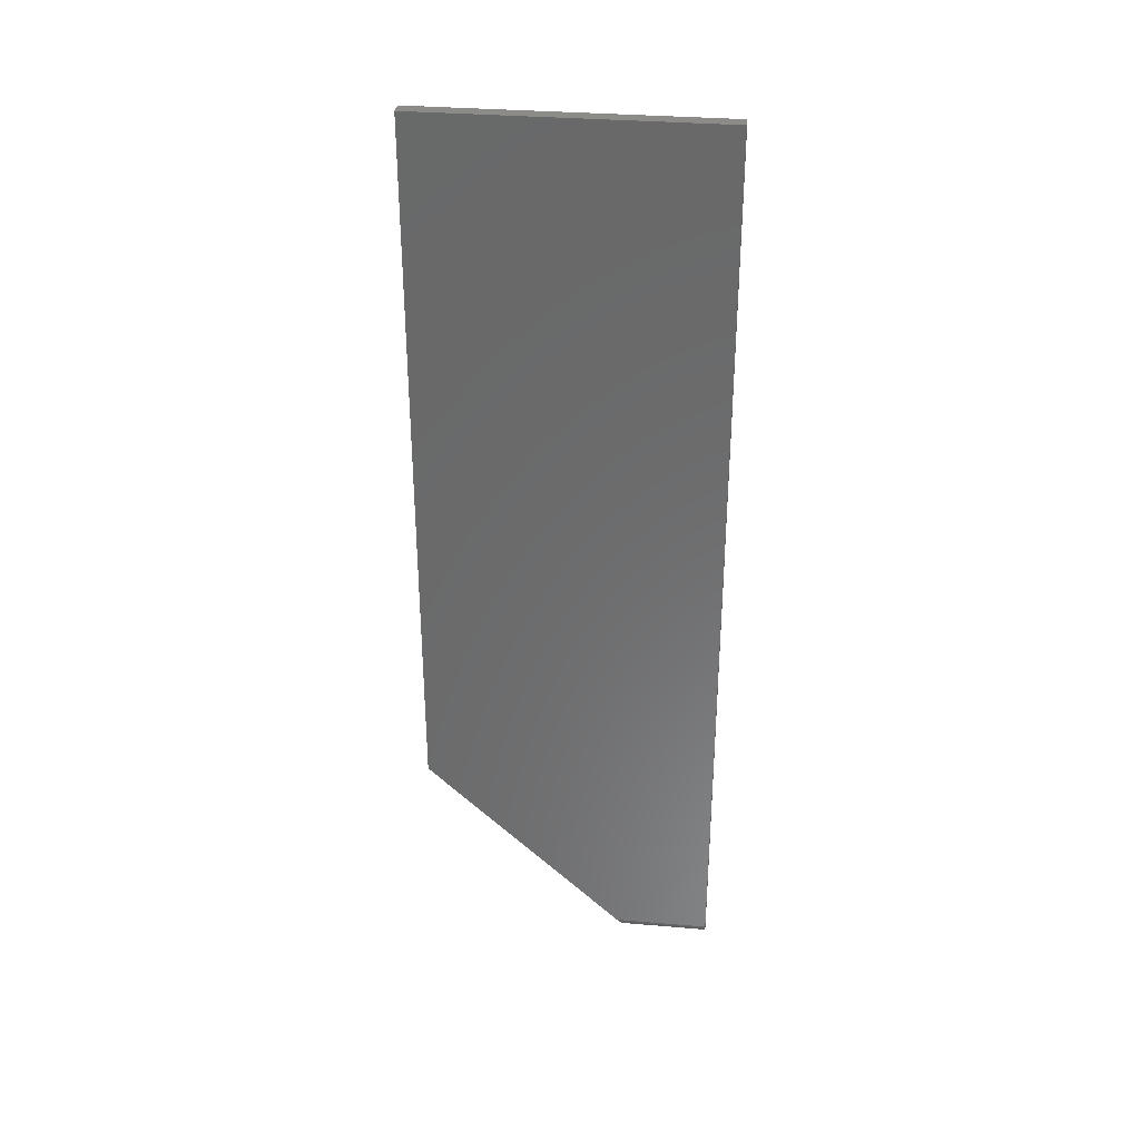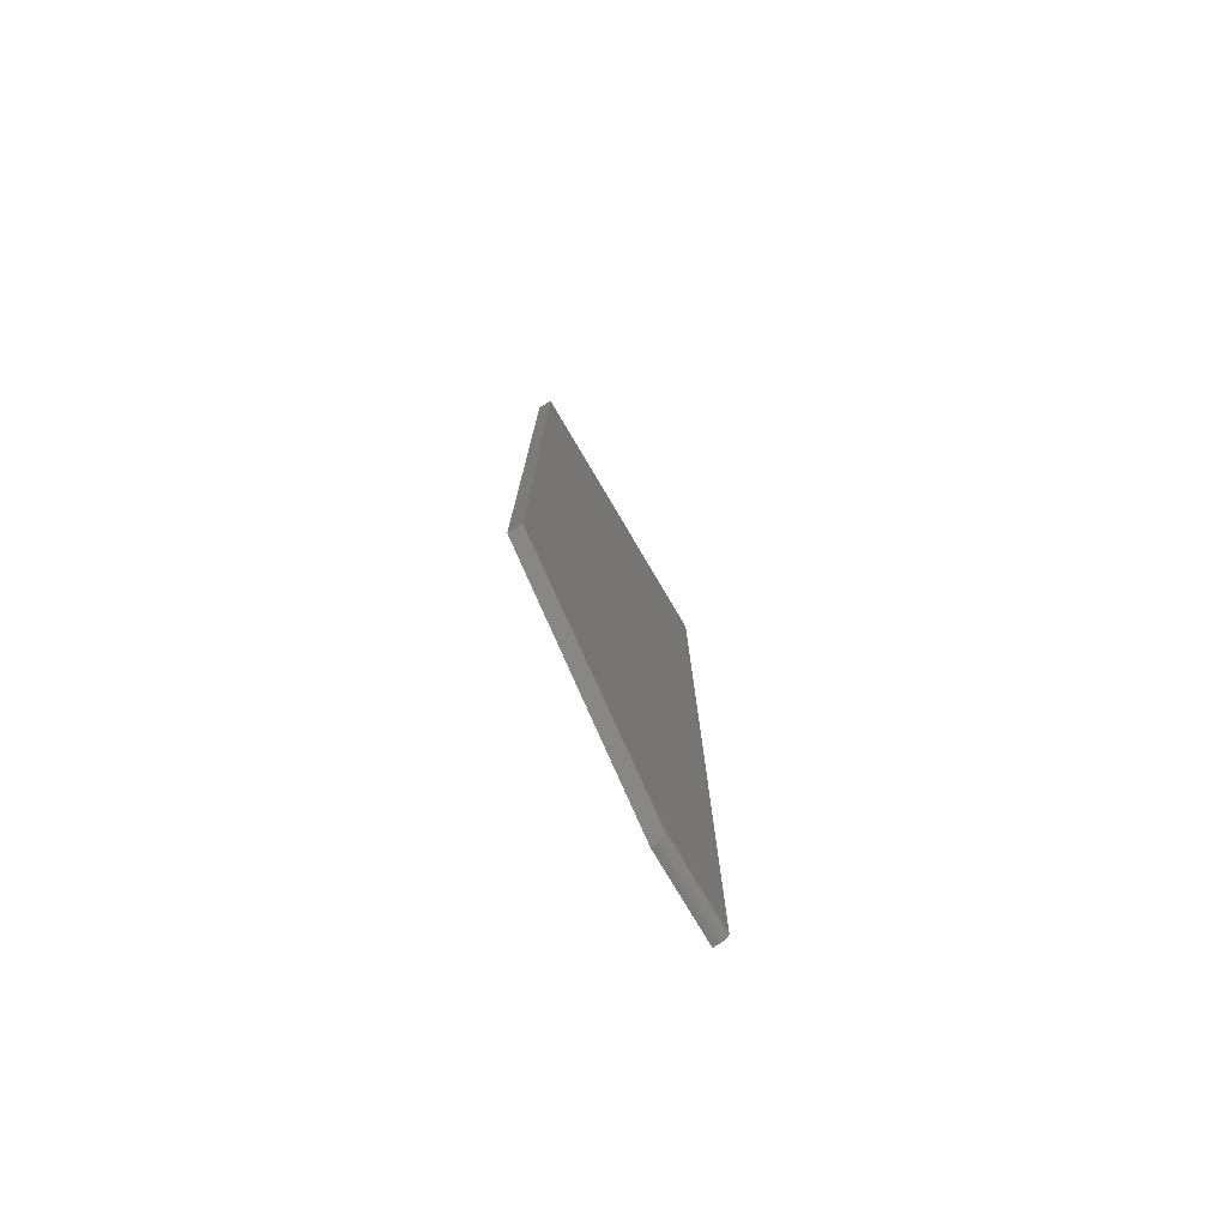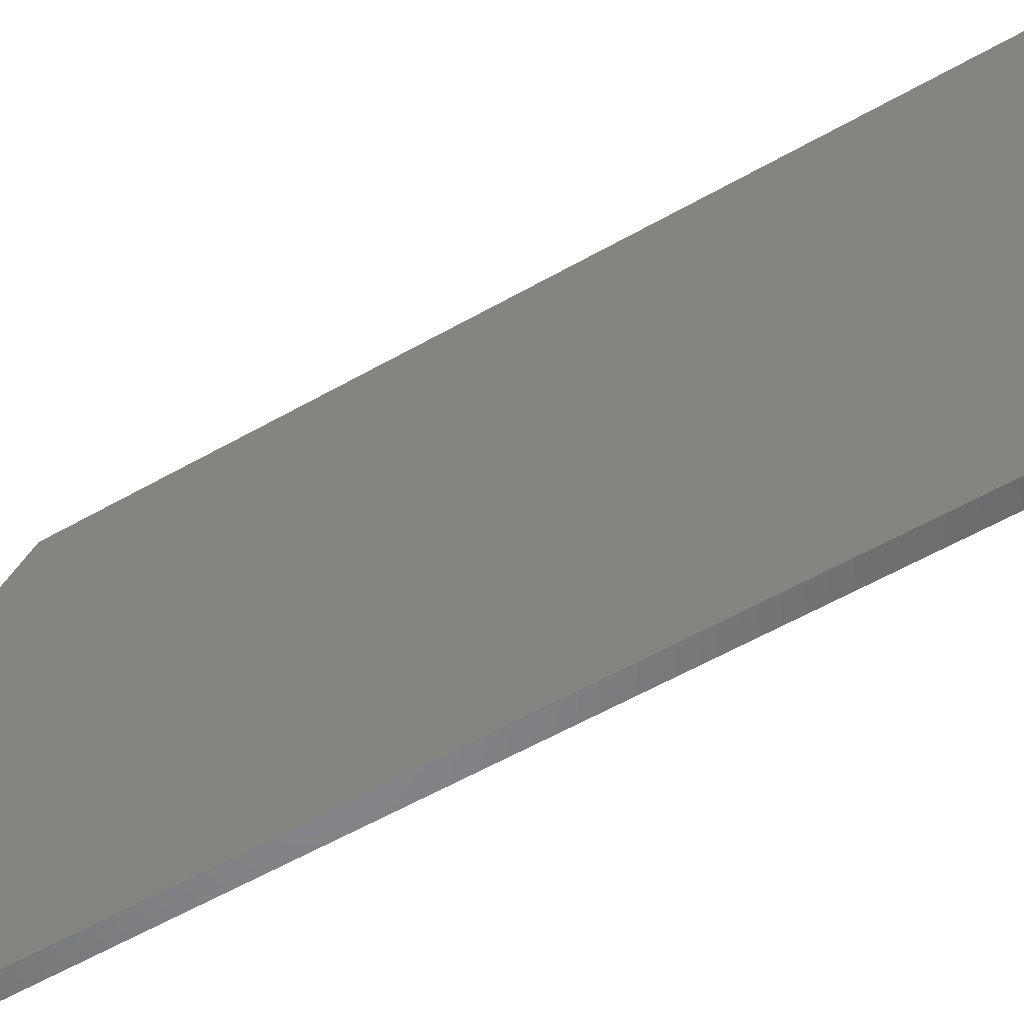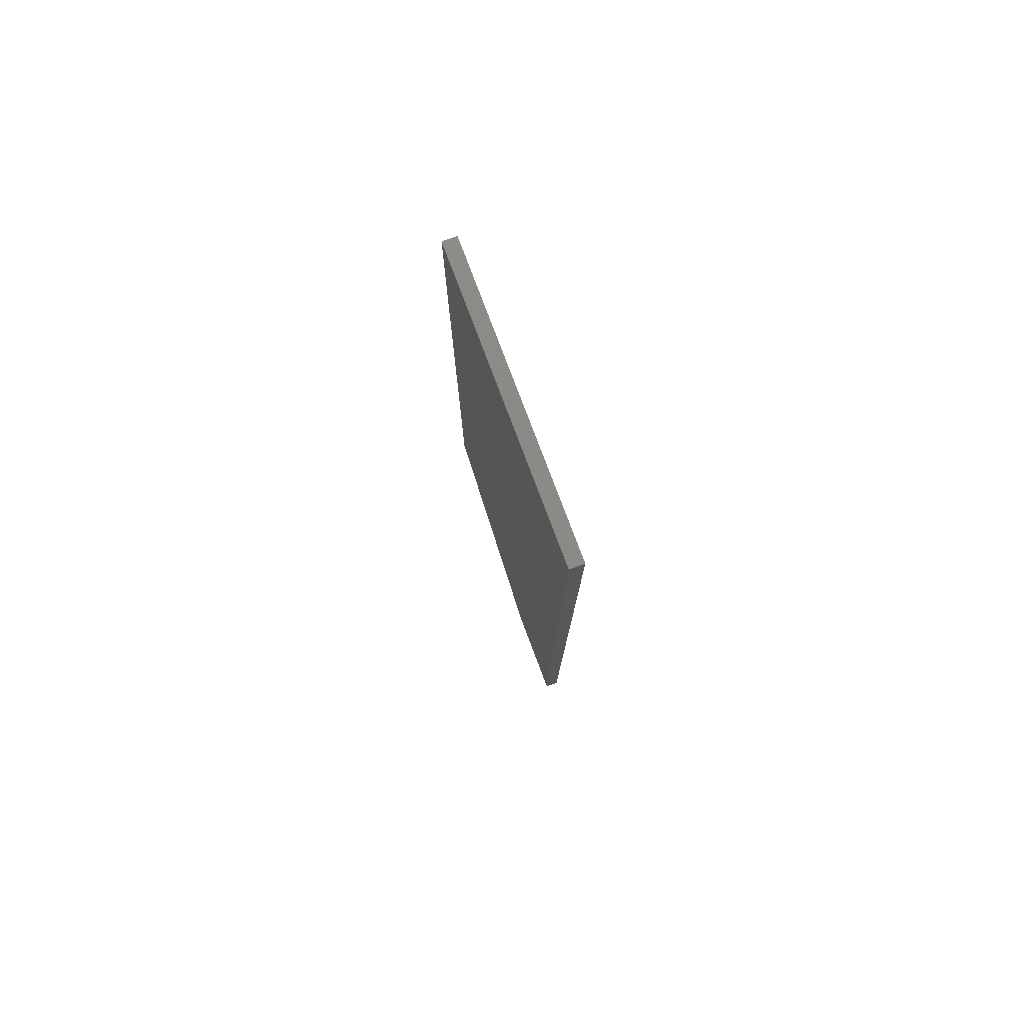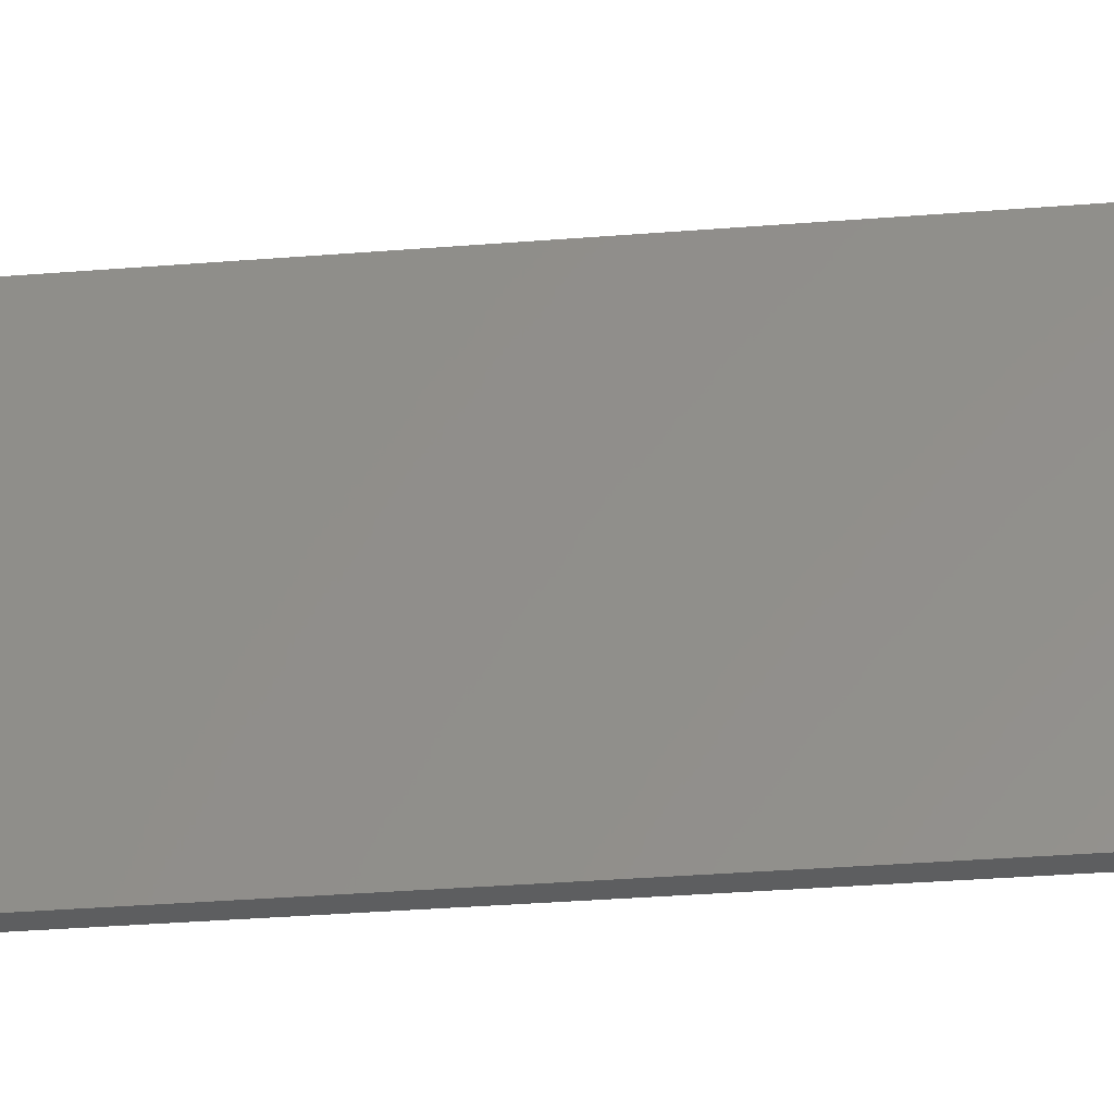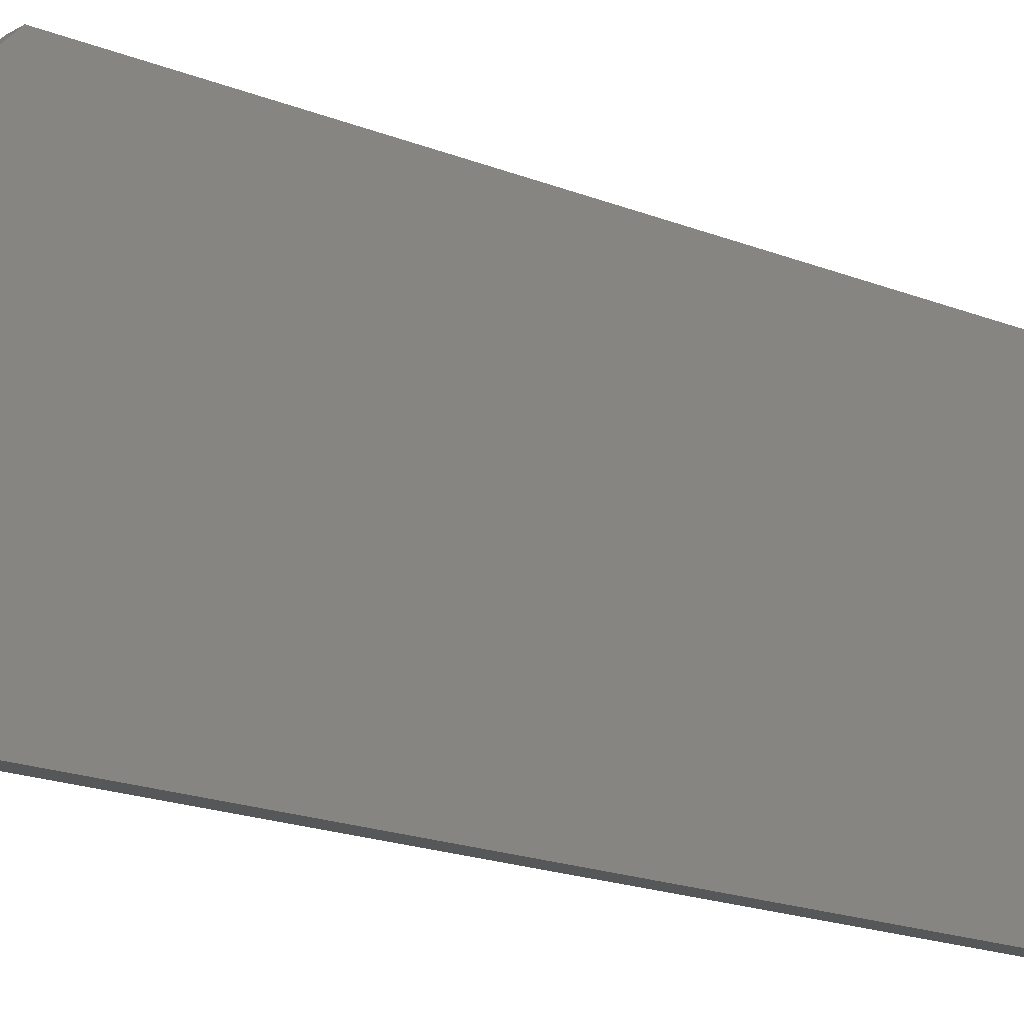
<metadata>
{"format":"stl","ext":"stl","renderer":"f3d","projection":"perspective","resolution":1024,"background":"white","views":[{"elev":32.9,"azim":96.7,"up":"+Y"},{"elev":-76.5,"azim":30.5,"up":"+Y"},{"elev":-53.2,"azim":122.0,"up":"+Z"},{"elev":78.3,"azim":159.4,"up":"+Y"},{"elev":-33.9,"azim":96.2,"up":"+Z"},{"elev":-17.2,"azim":50.4,"up":"+Z"}]}
</metadata>
<code>
# stl→obj: 27 verts, 50 faces
v 0.02344 -0.7344 -9.568e-19
v 0.02344 0.75 -9.185e-17
v 0.02344 -0.7344 0.1585
v 0.02344 0.75 0.4895
v 0.02344 -0.4184 0.4895
v 0.007812 -0.75 0.1421
v 0 -0.75 0.1421
v 0.007812 -0.75 0
v 0 -0.75 0
v 0.01775 -0.7464 0.1458
v 0.01361 -0.7489 0.1433
v 0.01578 -0.7478 0.1444
v 0.01948 -0.7448 0.1476
v 0.02154 -0.7418 0.1507
v 0.02289 -0.7385 0.1542
v 0 -0.4184 0.4895
v 0.01015 -0.7498 0.1423
v 0.01132 -0.7496 0.1425
v 0.02225 -0.7404 -5.906e-19
v 0 0.75 -9.185e-17
v 0.02314 -0.7374 -7.701e-19
v 0.01086 -0.7497 -1.838e-20
v 0.0208 -0.7431 -4.252e-19
v 0.01886 -0.7454 -2.802e-19
v 0.01649 -0.7474 -1.612e-19
v 0.01379 -0.7488 -7.283e-20
v 0 0.75 0.4895
f 1 2 3
f 3 2 4
f 3 4 5
f 6 7 8
f 8 7 9
f 10 11 12
f 7 11 10
f 7 10 13
f 7 13 14
f 7 14 15
f 7 15 3
f 7 3 5
f 7 5 16
f 11 7 6
f 11 6 17
f 11 17 18
f 9 19 8
f 9 20 19
f 20 1 19
f 20 2 1
f 1 21 19
f 22 8 19
f 22 19 23
f 22 23 24
f 22 24 25
f 22 25 26
f 1 15 21
f 1 3 15
f 6 22 17
f 6 8 22
f 11 26 25
f 11 25 12
f 10 12 25
f 25 24 10
f 10 24 13
f 13 24 23
f 13 23 14
f 14 23 19
f 14 19 15
f 19 21 15
f 26 11 22
f 22 11 18
f 22 18 17
f 16 27 7
f 7 27 20
f 7 20 9
f 4 27 5
f 5 27 16
f 2 20 4
f 4 20 27

</code>
